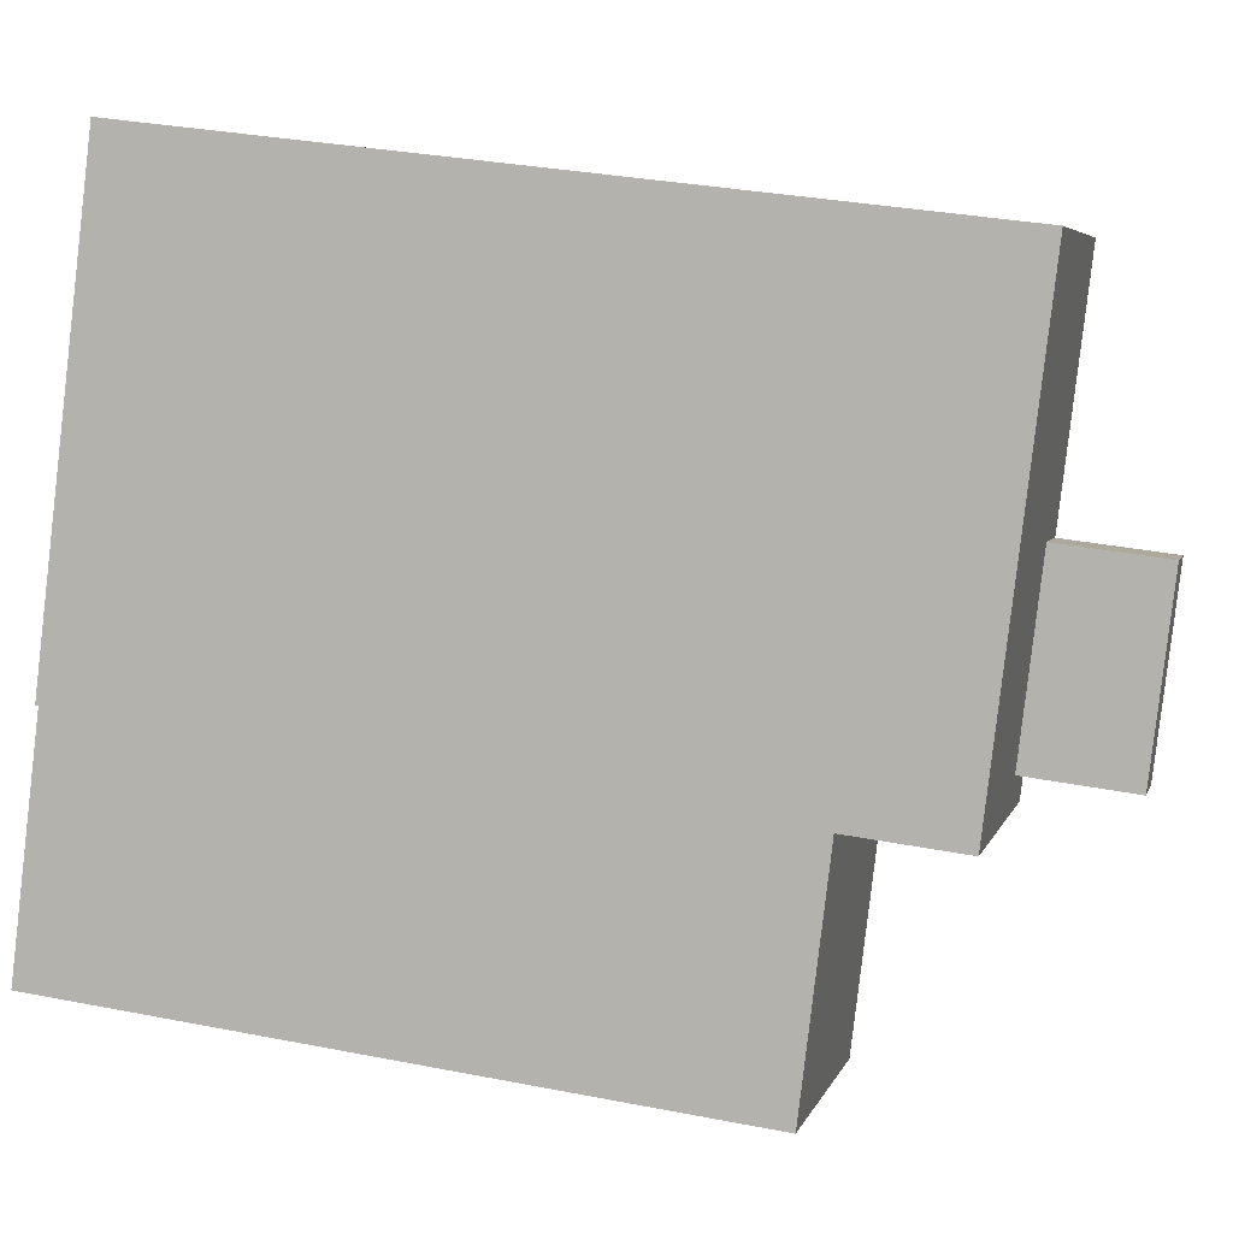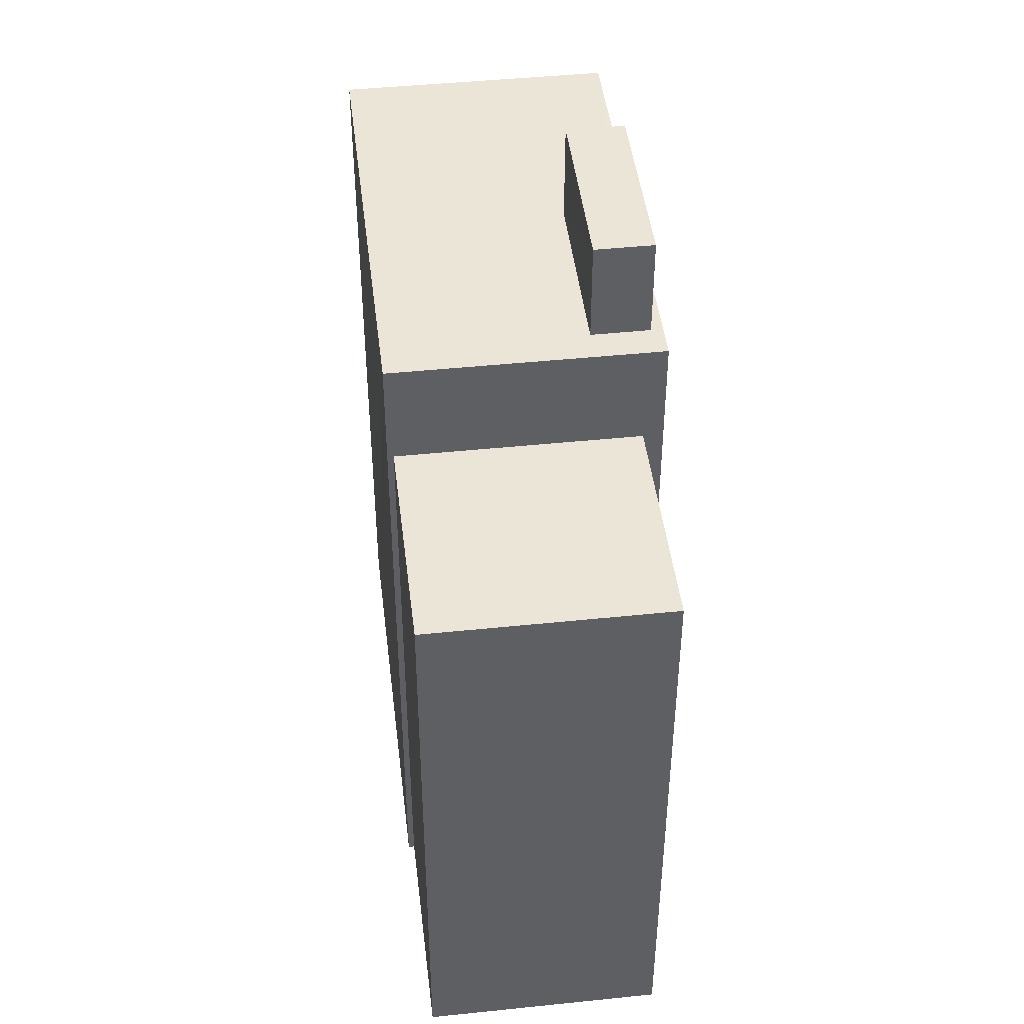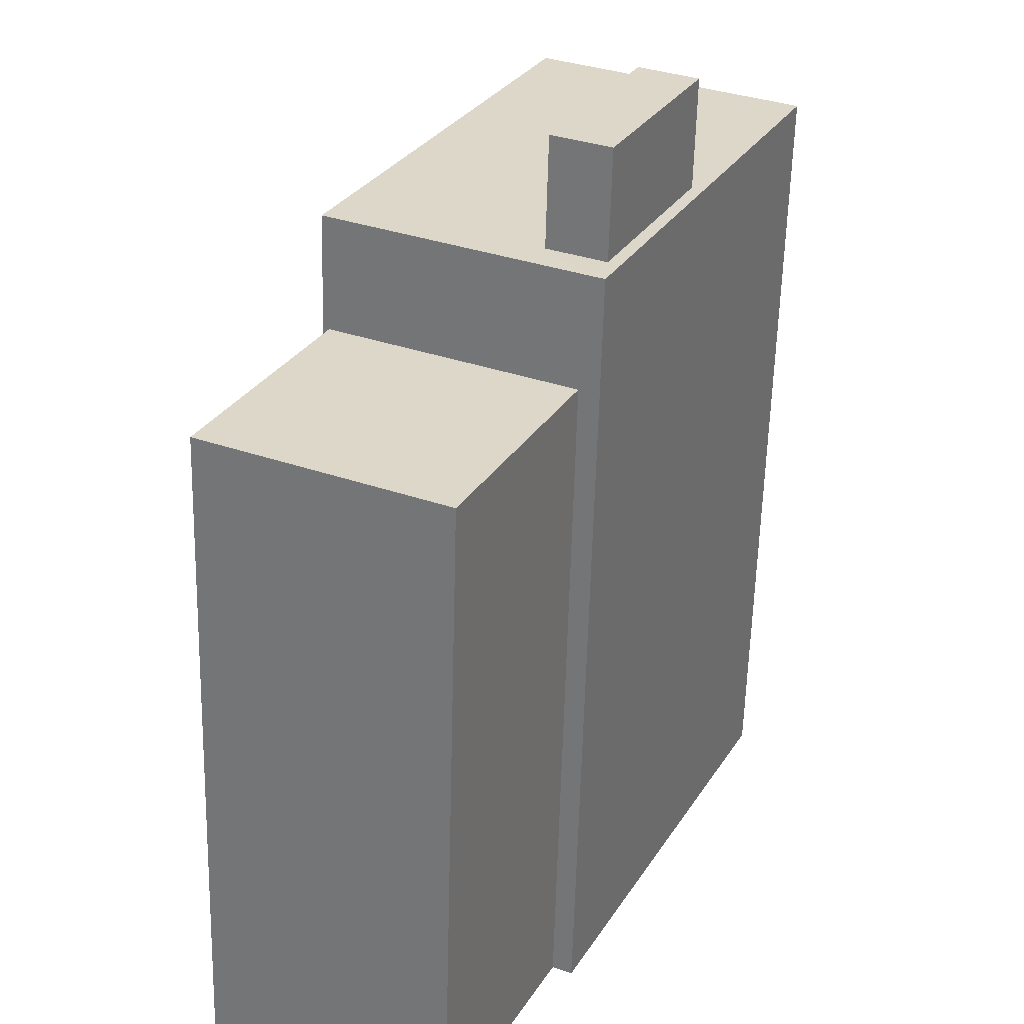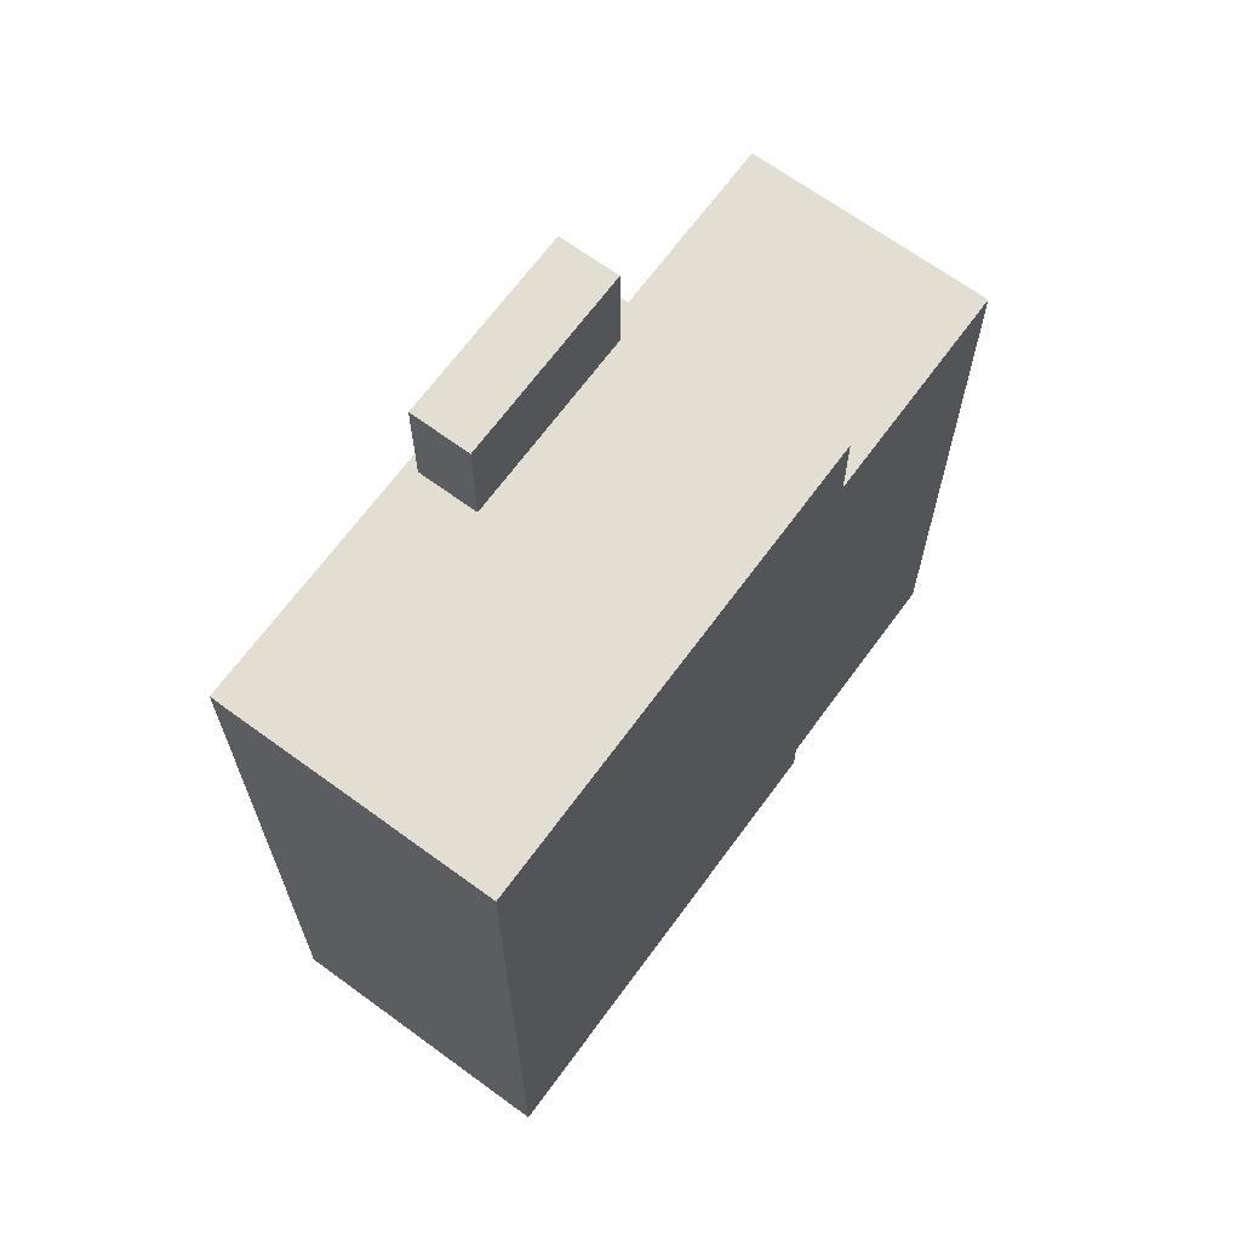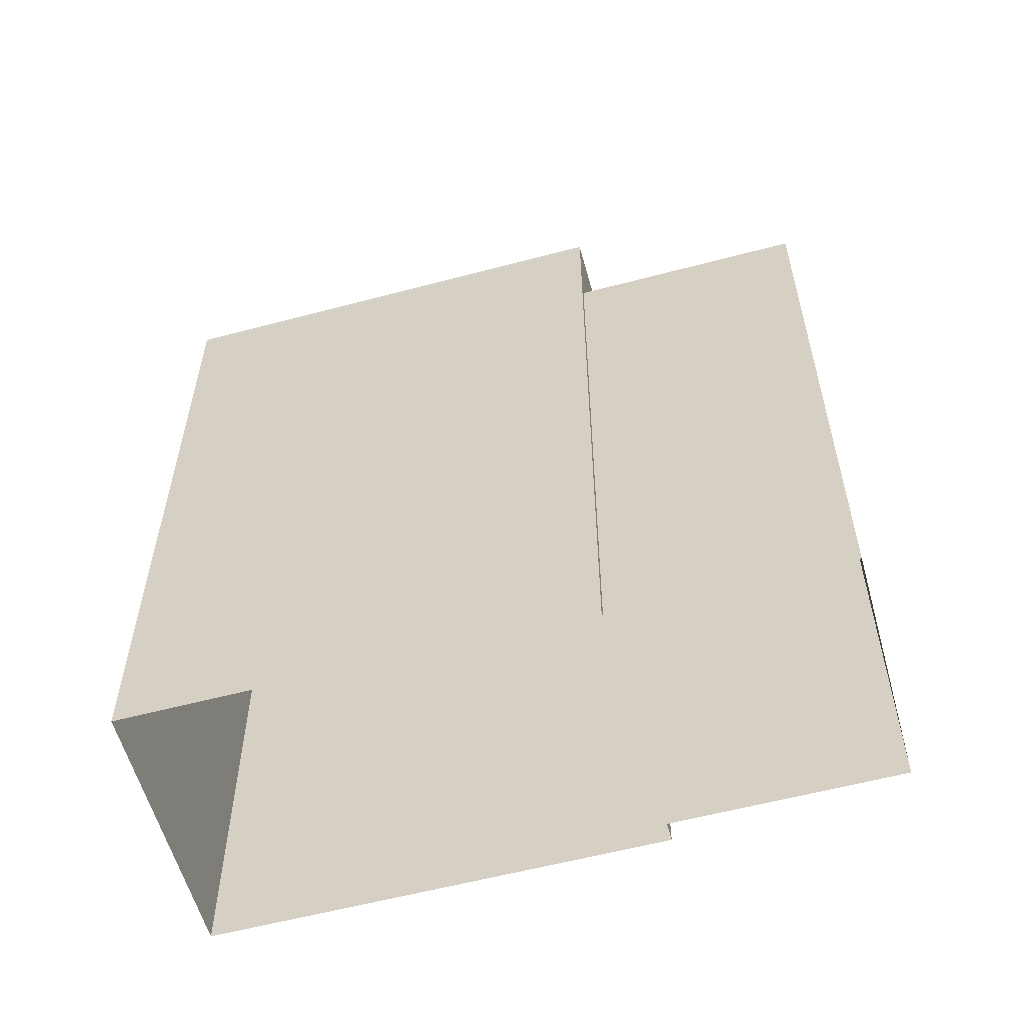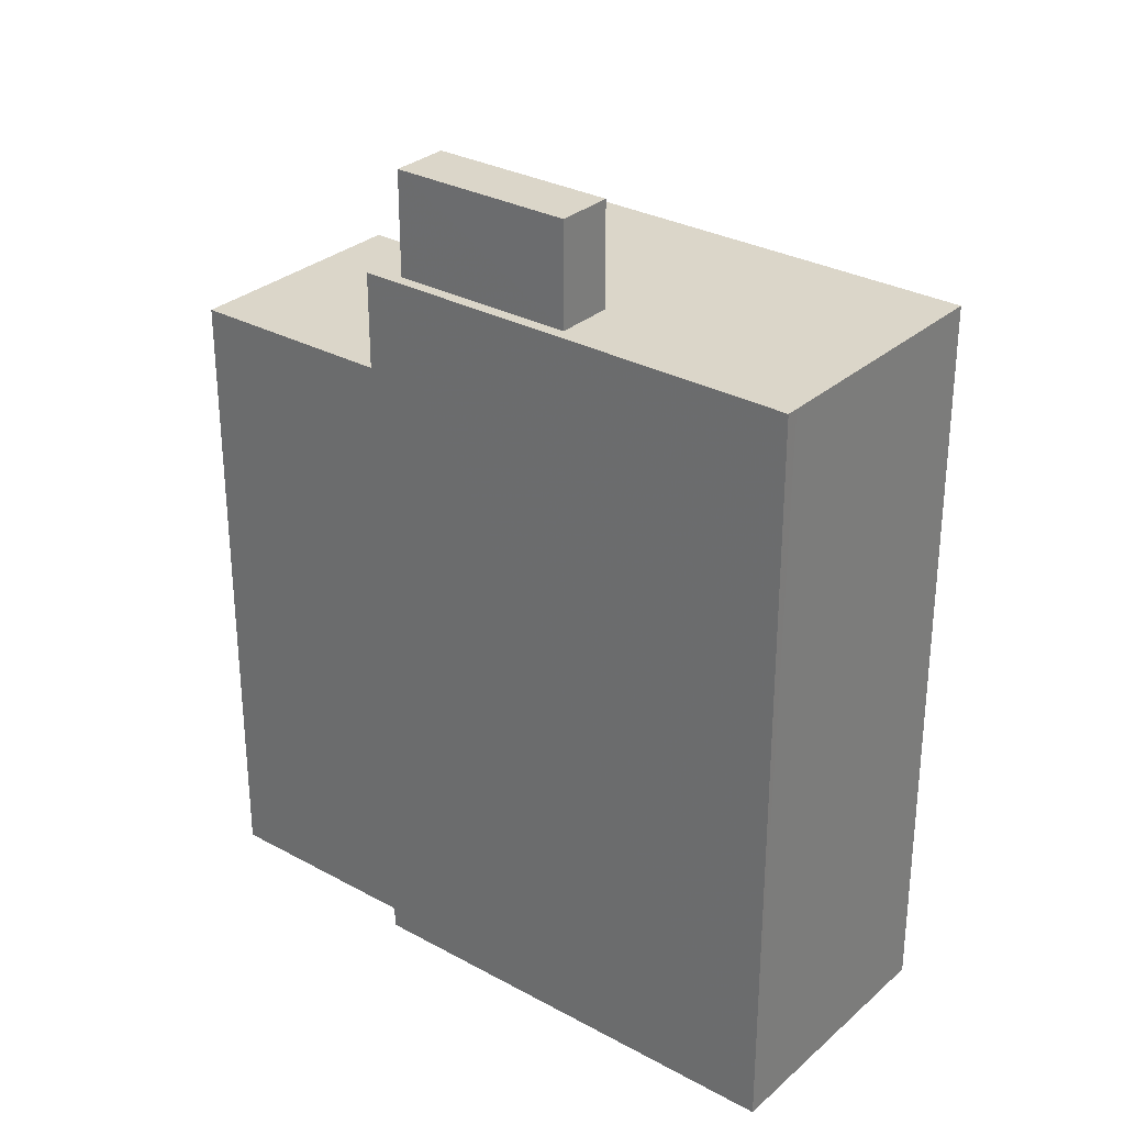
<metadata>
{"format":"obj","ext":"obj","renderer":"f3d","projection":"perspective","resolution":1024,"background":"white","views":[{"elev":32.0,"azim":-74.6,"up":"+Y"},{"elev":45.6,"azim":-32.7,"up":"+Z"},{"elev":-60.0,"azim":-1.5,"up":"+Y"},{"elev":67.6,"azim":-169.7,"up":"+Z"},{"elev":-58.0,"azim":-100.5,"up":"+Z"},{"elev":30.1,"azim":102.6,"up":"+Z"}]}
</metadata>
<code>
v -5706 -3.602e+04 3.98
v -5707 -3.601e+04 3.983
v -5703 -3.602e+04 3.982
v -5706 -3.602e+04 3.98
v -5710 -3.602e+04 3.981
v -5710 -3.602e+04 3.981
v -5708 -3.603e+04 3.979
v -5712 -3.602e+04 3.98
v -5706 -3.602e+04 14.34
v -5712 -3.602e+04 14.34
v -5708 -3.603e+04 14.34
v -5710 -3.602e+04 14.34
v -5703 -3.602e+04 16.1
v -5705 -3.602e+04 16.1
v -5706 -3.602e+04 16.1
v -5706 -3.602e+04 16.1
v -5706 -3.602e+04 16.1
v -5703 -3.602e+04 16.1
v -5707 -3.601e+04 16.1
v -5706 -3.602e+04 16.1
v -5707 -3.602e+04 16.1
v -5710 -3.602e+04 16.1
v -5706 -3.602e+04 17.77
v -5707 -3.602e+04 17.77
v -5706 -3.602e+04 17.77
v -5705 -3.602e+04 17.77
f 1 2 3
f 3 4 1
f 5 6 2
f 7 8 1
f 8 5 1
f 1 5 2
f 9 10 11
f 9 12 10
f 13 14 15
f 16 15 17
f 18 14 13
f 15 14 17
f 19 20 18
f 18 20 14
f 21 22 16
f 22 20 19
f 21 16 17
f 22 21 20
f 23 24 25
f 26 23 25
f 1 11 7
f 1 9 11
f 11 8 7
f 11 10 8
f 5 8 10
f 12 5 10
f 4 15 9
f 1 4 9
f 15 16 9
f 9 16 22
f 6 12 22
f 5 12 6
f 12 9 22
f 2 18 3
f 3 18 13
f 19 18 2
f 15 4 3
f 13 15 3
f 22 2 6
f 22 19 2
f 21 25 24
f 21 17 25
f 20 24 23
f 20 21 24
f 20 23 26
f 14 20 26
f 14 26 25
f 17 14 25

</code>
